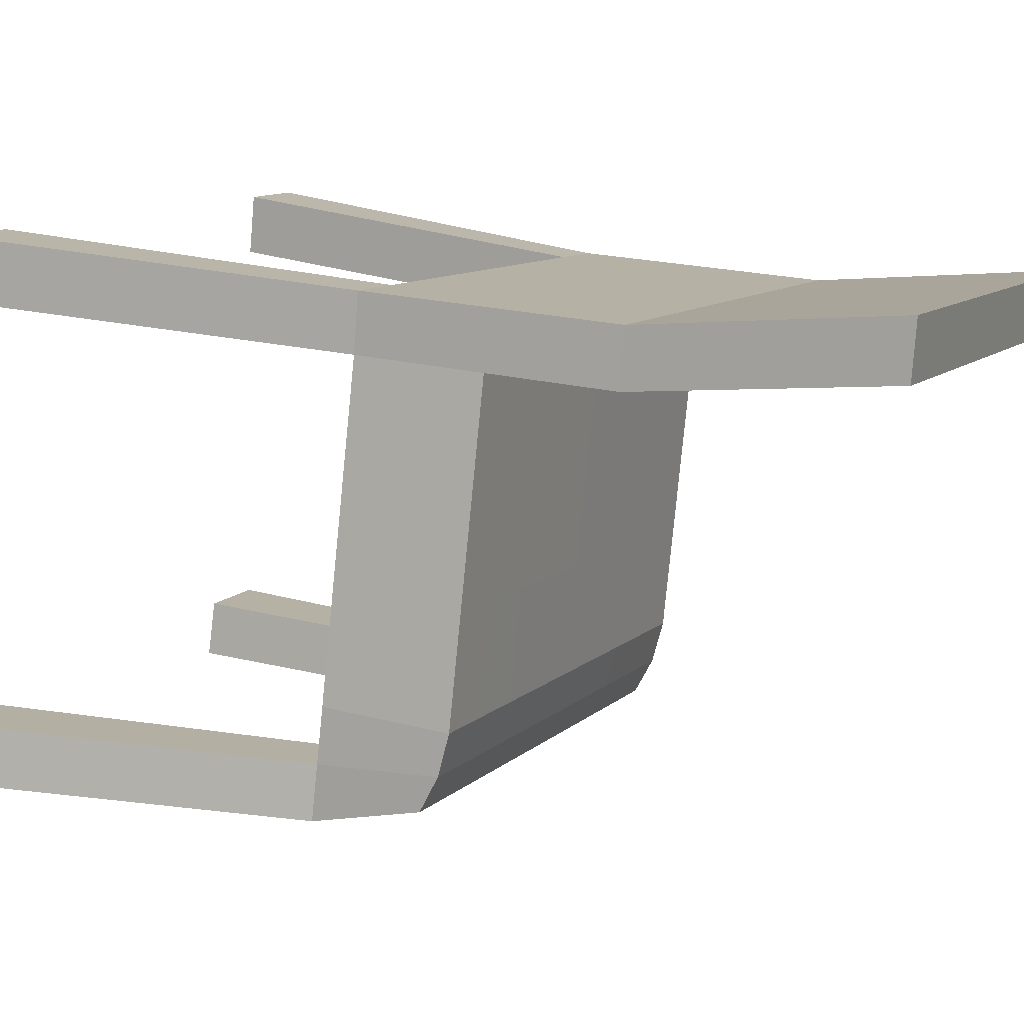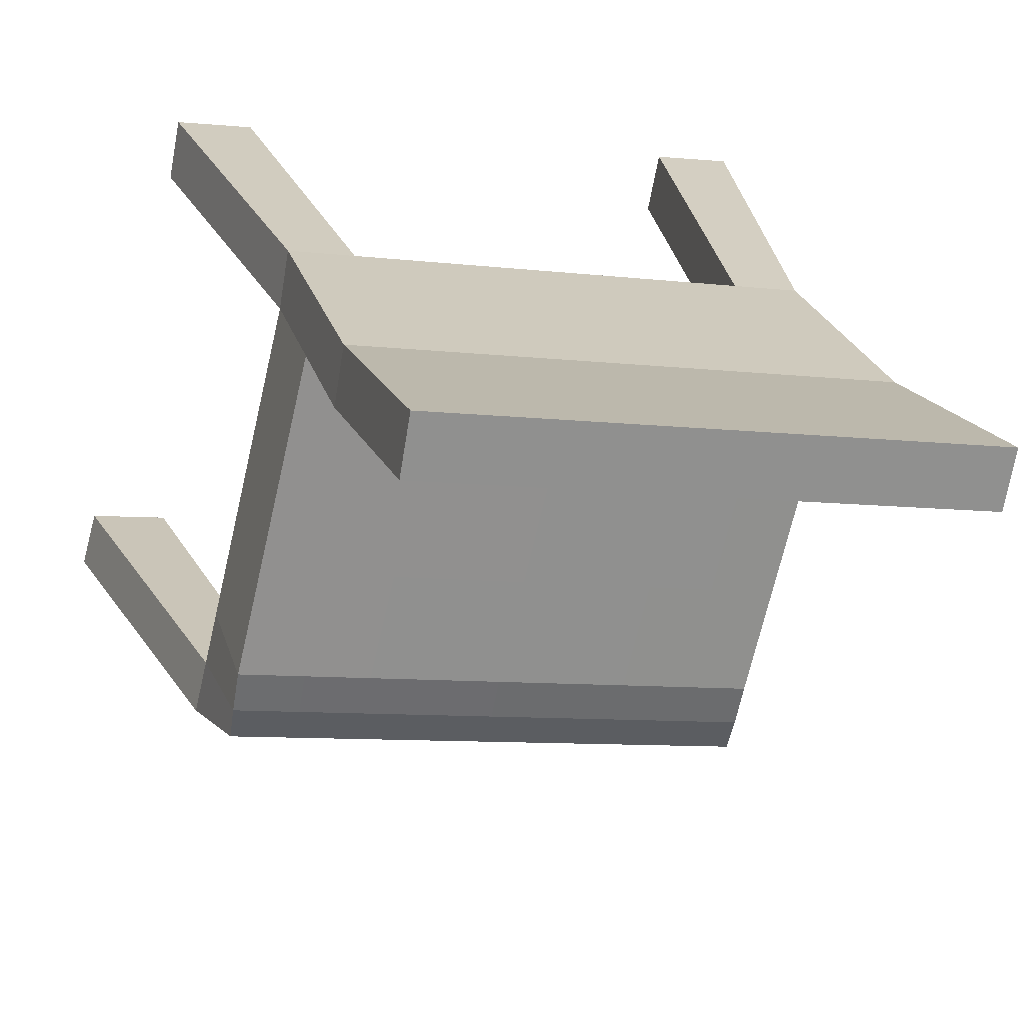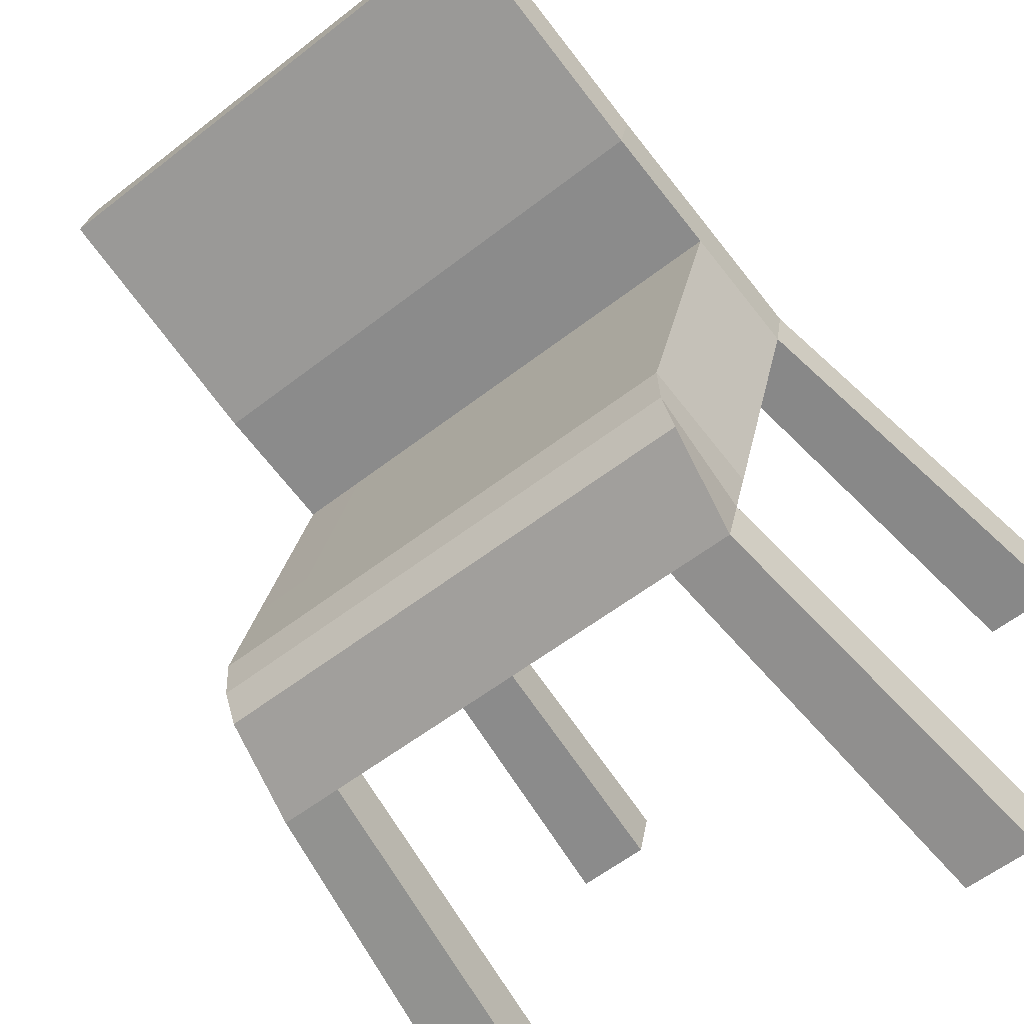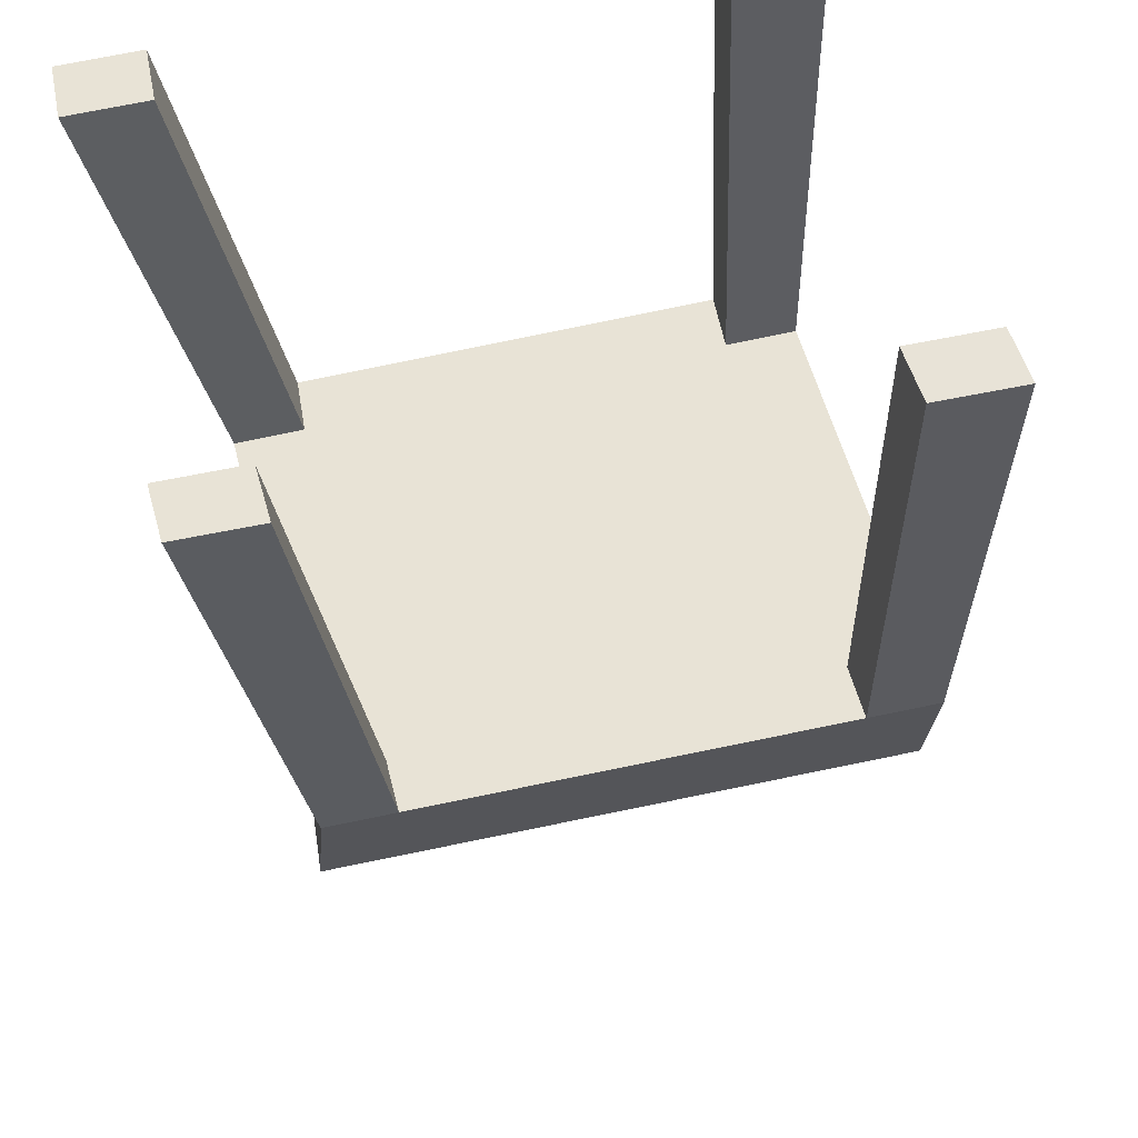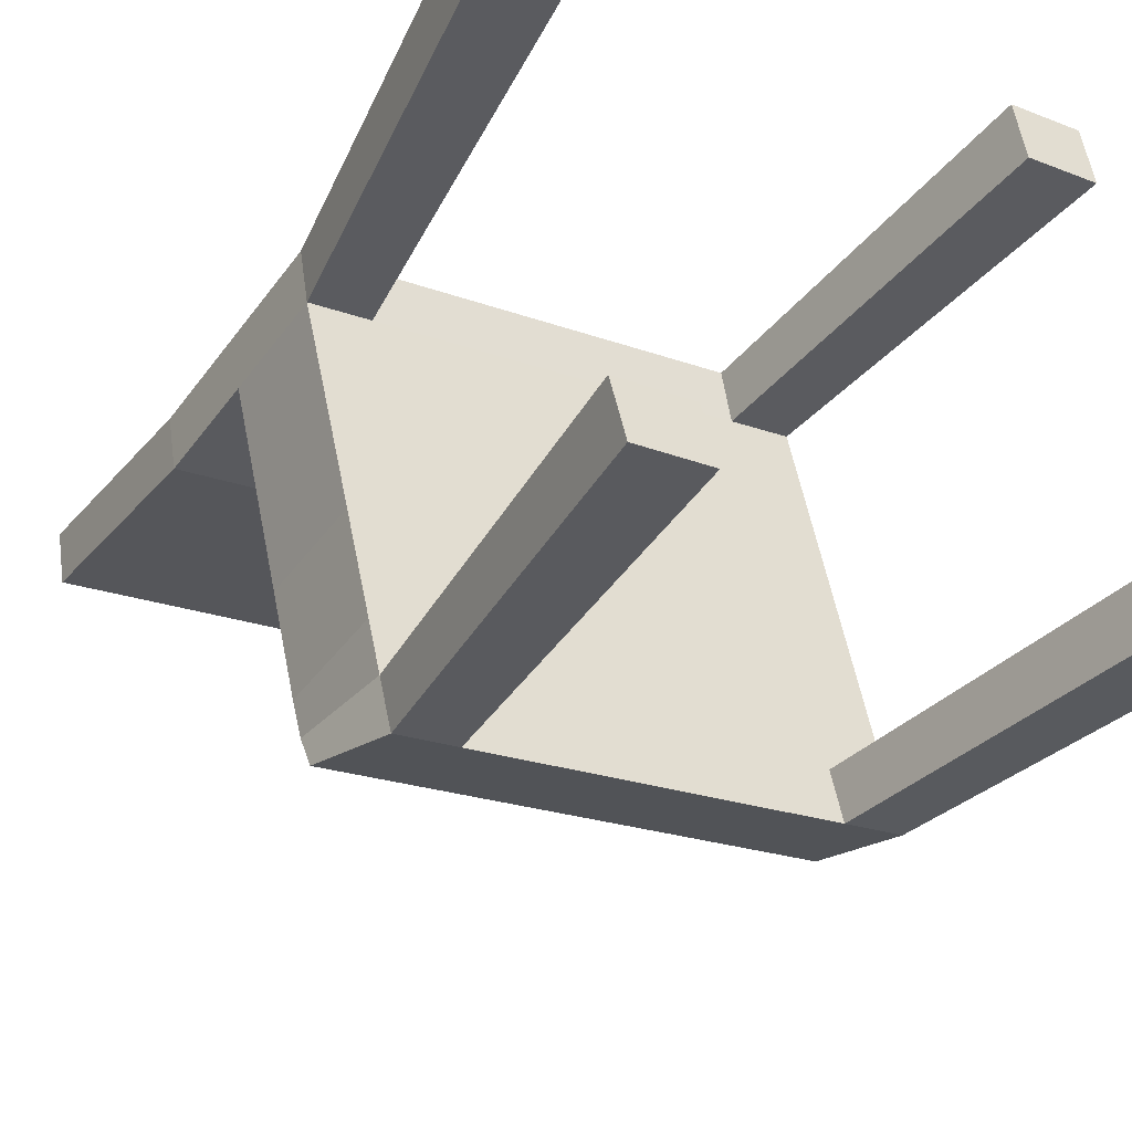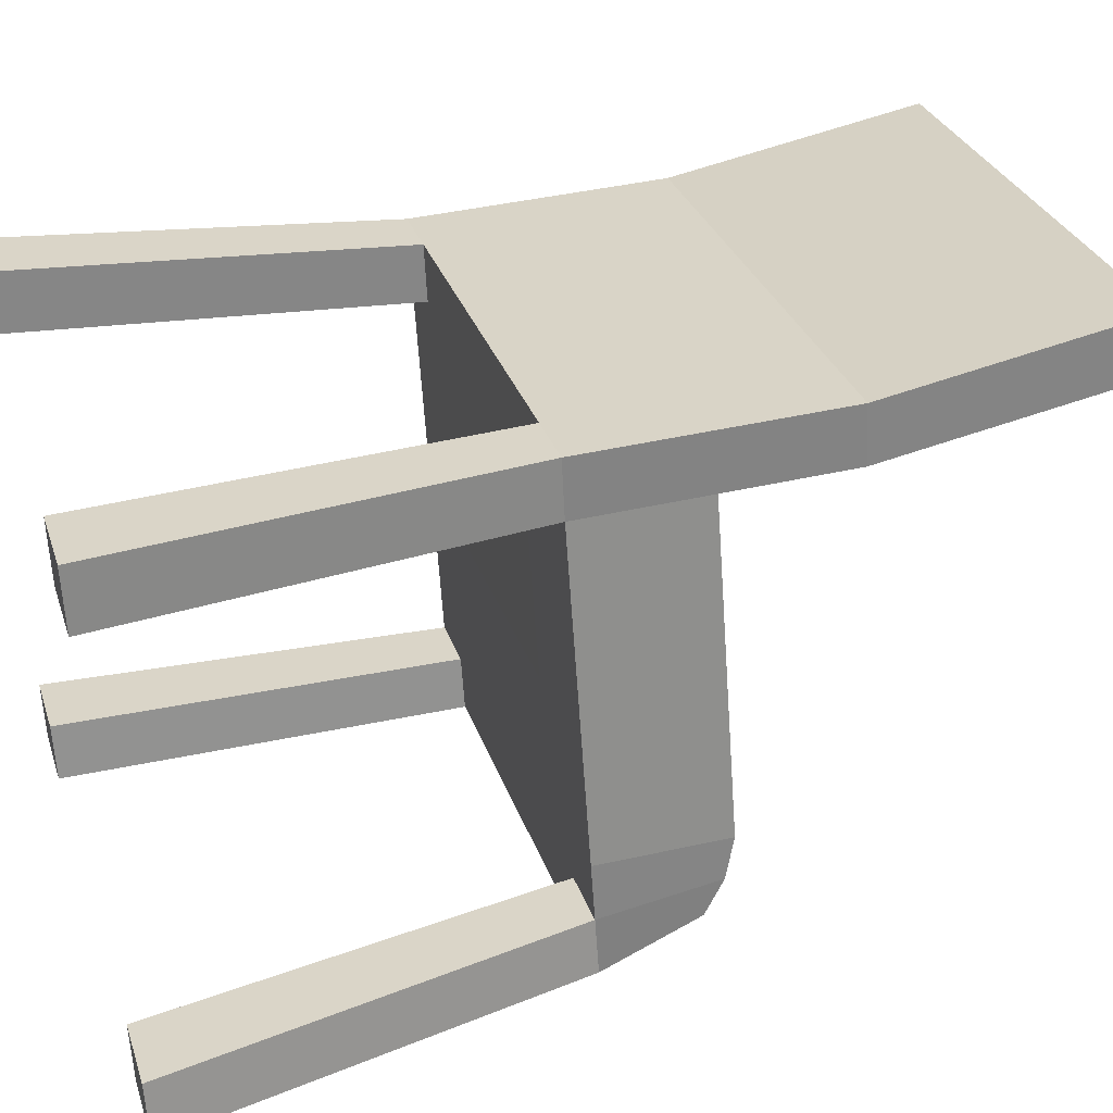
<metadata>
{"format":"obj","ext":"obj","renderer":"f3d","projection":"perspective","resolution":1024,"background":"white","views":[{"elev":20.3,"azim":114.8,"up":"+Z"},{"elev":24.4,"azim":164.5,"up":"+Z"},{"elev":-71.2,"azim":-142.0,"up":"+Z"},{"elev":-37.7,"azim":5.7,"up":"+Z"},{"elev":-39.1,"azim":-32.6,"up":"+Z"},{"elev":38.8,"azim":73.1,"up":"+Z"}]}
</metadata>
<code>
o Cube
v -1.04 0.6252 0.1133
v -1.003 0.6251 -0.1066
v -1.056 -1.356 -0.04194
v -1.019 -1.356 -0.2619
v 0.9313 0.6092 0.4491
v 0.9688 0.609 0.2292
v 0.9153 -1.372 0.2939
v 0.9528 -1.372 0.07399
v -1.048 -0.3613 -0.04113
v -1.011 -0.3614 -0.261
v 0.9233 -0.3773 0.2947
v 0.9607 -0.3775 0.0748
v -1.015 -0.8588 -0.2614
v 0.9193 -0.8747 0.2943
v -1.052 -0.8587 -0.04154
v 0.9568 -0.8748 0.07439
v -0.6285 -1.359 -1.874
v 1.343 -1.37 -1.538
v -0.6991 -0.9687 -1.789
v 1.272 -0.9798 -1.453
v -0.07044 -1.364 0.126
v -0.03298 -1.364 -0.09393
v -0.05445 0.6172 0.2812
v -0.01699 0.617 0.0613
v -0.02503 -0.3694 -0.09312
v -0.06249 -0.3693 0.1268
v -0.06646 -0.8667 0.1264
v -0.029 -0.8668 -0.09353
v 0.3572 -1.365 -1.706
v 0.2866 -0.9743 -1.621
v -0.5633 -1.36 0.04202
v -0.5099 0.6211 -0.02266
v -0.5554 -0.3653 0.04283
v -0.5593 -0.8627 0.04242
v -0.5259 -1.36 -0.1779
v -0.5473 0.6212 0.1973
v -0.5179 -0.3654 -0.1771
v -0.5219 -0.8628 -0.1775
v -0.1357 -1.362 -1.79
v -0.2063 -0.9715 -1.705
v -0.8098 -1.358 4.1e-05
v -0.7563 0.6231 -0.06464
v -0.8018 -0.3633 0.000846
v -0.8058 -0.8607 0.000443
v -0.7723 -1.358 -0.2199
v -0.7938 0.6232 0.1553
v -0.7644 -0.3634 -0.2191
v -0.7683 -0.8608 -0.2195
v -0.3821 -1.361 -1.832
v -0.4527 -0.9701 -1.747
v 0.4599 -1.368 -0.009969
v 0.4384 0.6132 0.3652
v 0.4679 -0.3734 -0.009164
v 0.4639 -0.8708 -0.009566
v 0.8501 -1.368 -1.622
v 0.7795 -0.9771 -1.537
v 0.4224 -1.368 0.2099
v 0.4759 0.613 0.1453
v 0.4304 -0.3733 0.2107
v 0.4264 -0.8707 0.2103
v 0.7063 -1.37 0.03201
v 0.6849 0.6112 0.4072
v 0.7143 -0.3755 0.03282
v 0.7103 -0.8728 0.03241
v 1.097 -1.369 -1.58
v 1.026 -0.9784 -1.495
v 0.6689 -1.37 0.2519
v 0.7223 0.611 0.1872
v 0.6768 -0.3753 0.2527
v 0.6729 -0.8727 0.2523
v 1.152 -0.874 -0.7354
v -0.8197 -0.8604 -1.071
v -0.8236 -1.358 -1.068
v 1.148 -1.371 -0.7322
v 0.1621 -1.365 -0.9001
v 0.1661 -0.8672 -0.9034
v -0.3268 -0.8638 -0.9874
v -0.3308 -1.361 -0.9841
v -0.5732 -0.8621 -1.029
v -0.5772 -1.359 -1.026
v 0.655 -1.368 -0.8162
v 0.659 -0.8706 -0.8194
v 0.9015 -1.37 -0.7742
v 0.9054 -0.8723 -0.7774
v 1.249 -0.8735 -1.14
v 0.2597 -1.365 -1.303
v 0.2637 -0.8674 -1.308
v -0.2292 -0.8643 -1.392
v -0.2332 -1.362 -1.387
v -0.4757 -0.8627 -1.434
v -0.4796 -1.36 -1.429
v 0.7526 -1.368 -1.219
v 0.7565 -0.8704 -1.224
v 0.999 -1.369 -1.177
v 1.003 -0.872 -1.182
v -0.7221 -0.8612 -1.476
v -0.7261 -1.359 -1.471
v 1.245 -1.371 -1.135
v 1.268 -0.909 -1.305
v 0.3085 -1.365 -1.505
v 0.2827 -0.9032 -1.473
v -0.2102 -0.9002 -1.557
v -0.1844 -1.362 -1.589
v -0.4566 -0.8988 -1.599
v -0.4309 -1.36 -1.631
v 0.8013 -1.368 -1.421
v 0.7756 -0.9061 -1.389
v 1.048 -1.369 -1.379
v 1.022 -0.9076 -1.347
v -0.7031 -0.8973 -1.641
v -0.6773 -1.359 -1.673
v 1.294 -1.371 -1.337
v -1.273 -2.91 -0.2321
v -1.318 -2.91 0.000684
v -1.02 -2.912 0.04512
v 0.8145 -2.924 0.07896
v 1.113 -2.926 0.1234
v 1.067 -2.926 0.3562
v 1.287 -2.923 -1.628
v 1.585 -2.924 -1.583
v -0.9745 -2.912 -0.1876
v -0.8005 -2.913 -1.939
v -0.5024 -2.915 -1.894
v -0.5614 -2.914 -1.681
v 0.7692 -2.924 0.3117
v 1.228 -2.923 -1.414
v -0.8596 -2.913 -1.725
v 1.526 -2.925 -1.37
f 15 13 4 3
f 112 108 126 128
f 11 12 6 5
f 46 42 2 1
f 69 11 5 62
f 47 10 2 42
f 48 13 10 47
f 70 14 11 69
f 14 16 12 11
f 1 2 10 9
f 7 8 16 14
f 67 7 14 70
f 109 99 20 66
f 9 10 13 15
f 49 17 19 50
f 111 110 19 17
f 65 18 120 119
f 99 112 18 20
f 106 100 29 55
f 55 29 30 56
f 102 101 30 40
f 31 21 27 34
f 34 27 26 33
f 54 28 25 53
f 53 25 24 58
f 33 26 23 36
f 52 58 24 23
f 31 35 22 21
f 41 45 35 31
f 43 33 36 46
f 44 34 33 43
f 41 31 34 44
f 104 102 40 50
f 100 103 39 29
f 29 39 40 30
f 28 38 37 25
f 25 37 32 24
f 23 24 32 36
f 110 104 50 19
f 3 41 44 15
f 15 44 43 9
f 9 43 46 1
f 8 7 118 117
f 103 105 49 39
f 39 49 50 40
f 38 48 47 37
f 37 47 42 32
f 36 32 42 46
f 62 68 58 52
f 63 53 58 68
f 64 54 53 63
f 65 55 56 66
f 108 106 55 65
f 101 107 56 30
f 21 57 60 27
f 27 60 59 26
f 26 59 52 23
f 21 22 51 57
f 4 45 121 113
f 18 65 66 20
f 16 64 63 12
f 12 63 68 6
f 5 6 68 62
f 107 109 66 56
f 57 67 70 60
f 60 70 69 59
f 59 69 62 52
f 57 51 61 67
f 54 64 84 82
f 8 61 83 74
f 28 54 82 76
f 61 51 81 83
f 35 45 80 78
f 13 48 79 72
f 22 35 78 75
f 48 38 77 79
f 38 28 76 77
f 51 22 75 81
f 16 8 74 71
f 45 4 73 80
f 4 13 72 73
f 64 16 71 84
f 82 84 95 93
f 74 83 94 98
f 76 82 93 87
f 83 81 92 94
f 78 80 91 89
f 72 79 90 96
f 75 78 89 86
f 79 77 88 90
f 77 76 87 88
f 81 75 86 92
f 71 74 98 85
f 80 73 97 91
f 73 72 96 97
f 84 71 85 95
f 93 95 109 107
f 98 94 108 112
f 87 93 107 101
f 94 92 106 108
f 89 91 105 103
f 96 90 104 110
f 86 89 103 100
f 90 88 102 104
f 88 87 101 102
f 92 86 100 106
f 85 98 112 99
f 91 97 111 105
f 97 96 110 111
f 95 85 99 109
f 125 116 117 118
f 124 127 122 123
f 114 113 121 115
f 128 126 119 120
f 108 65 119 126
f 45 41 115 121
f 67 61 116 125
f 49 105 124 123
f 105 111 127 124
f 17 49 123 122
f 3 4 113 114
f 7 67 125 118
f 41 3 114 115
f 111 17 122 127
f 61 8 117 116
f 18 112 128 120

</code>
